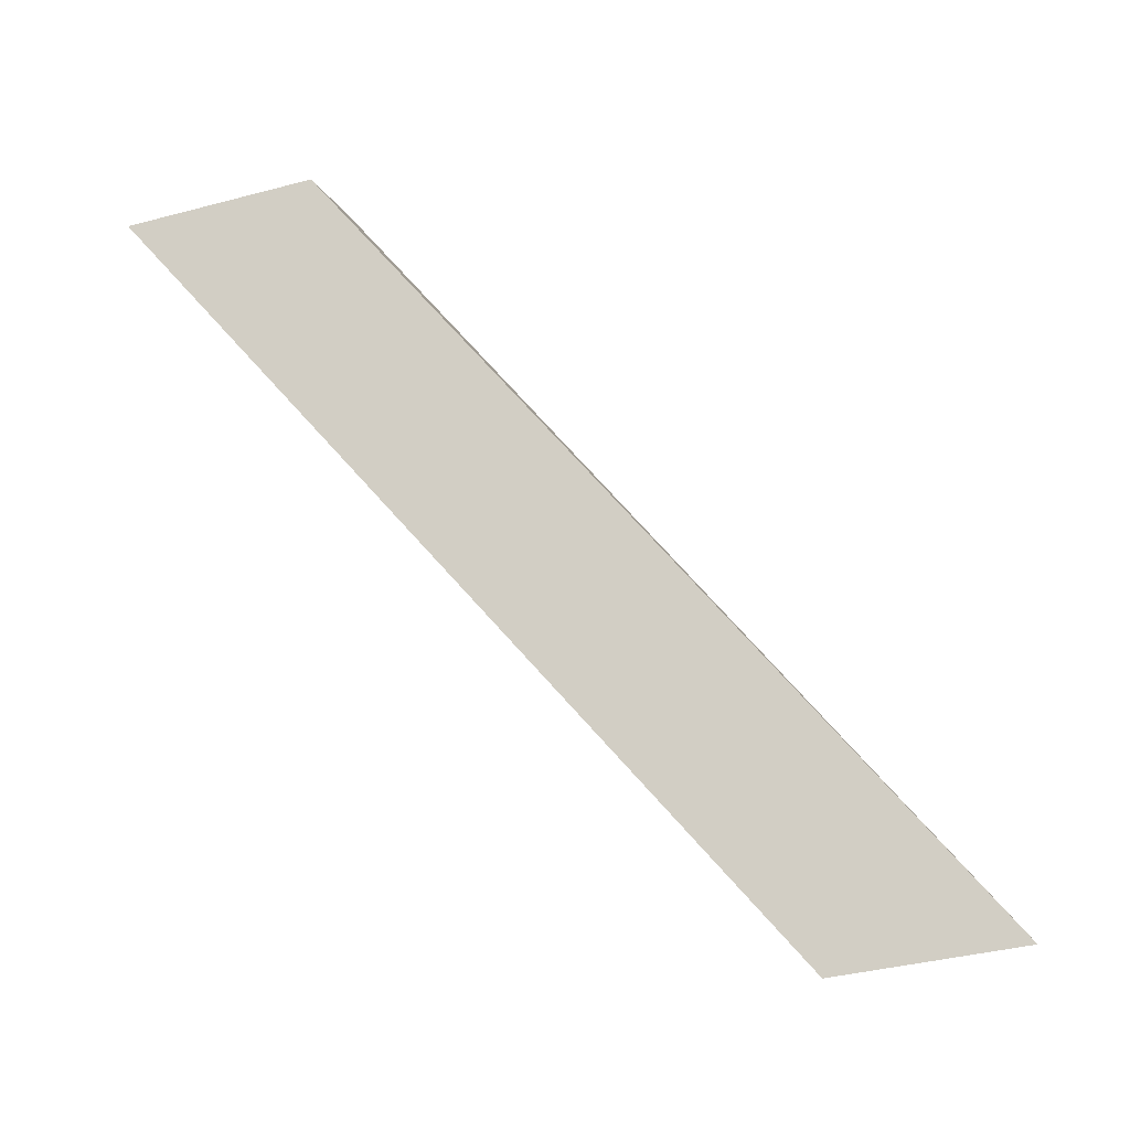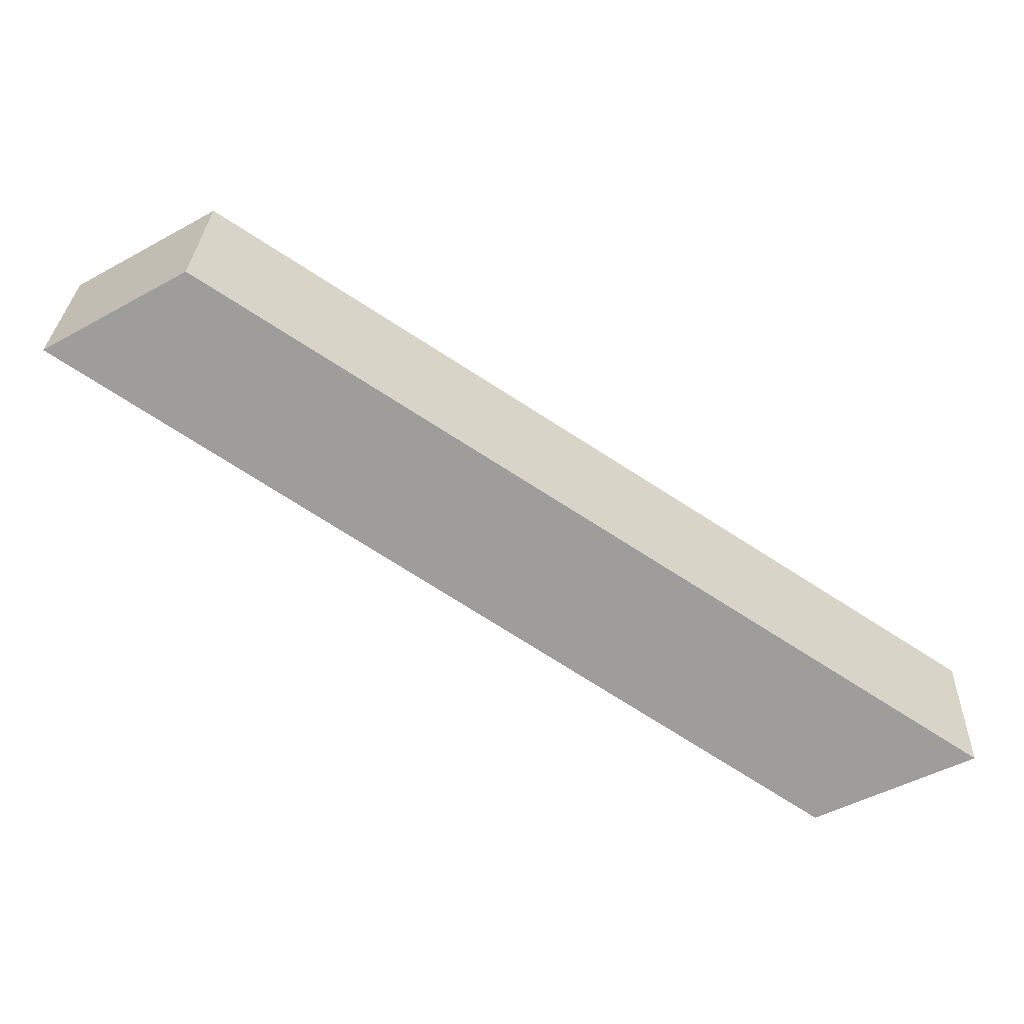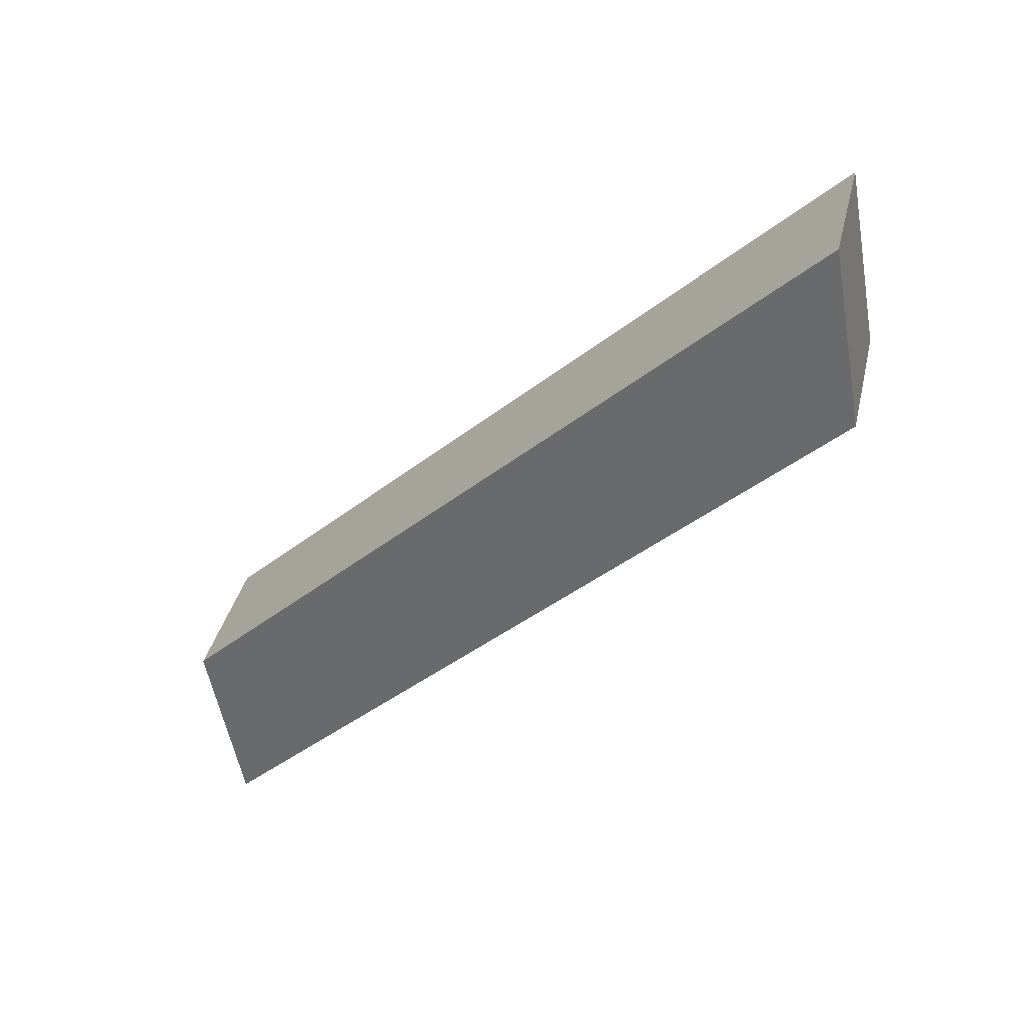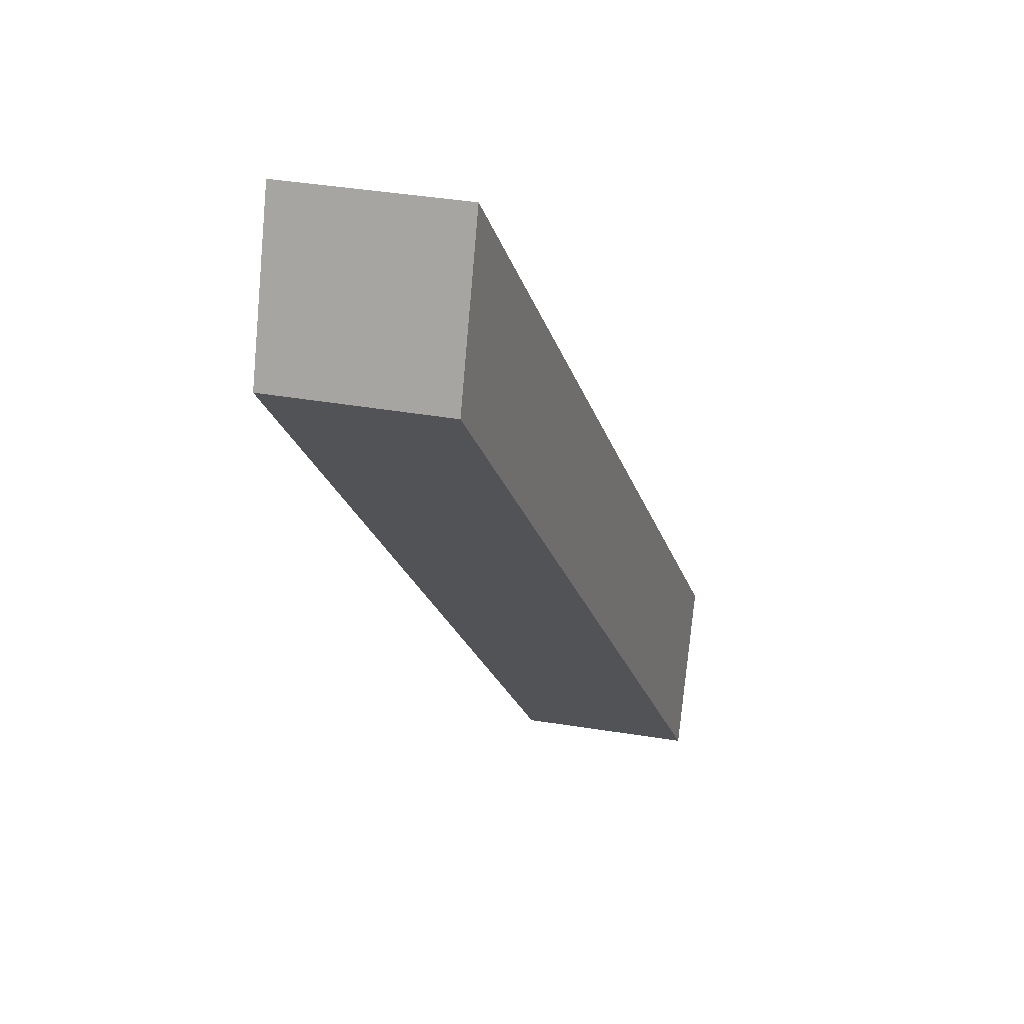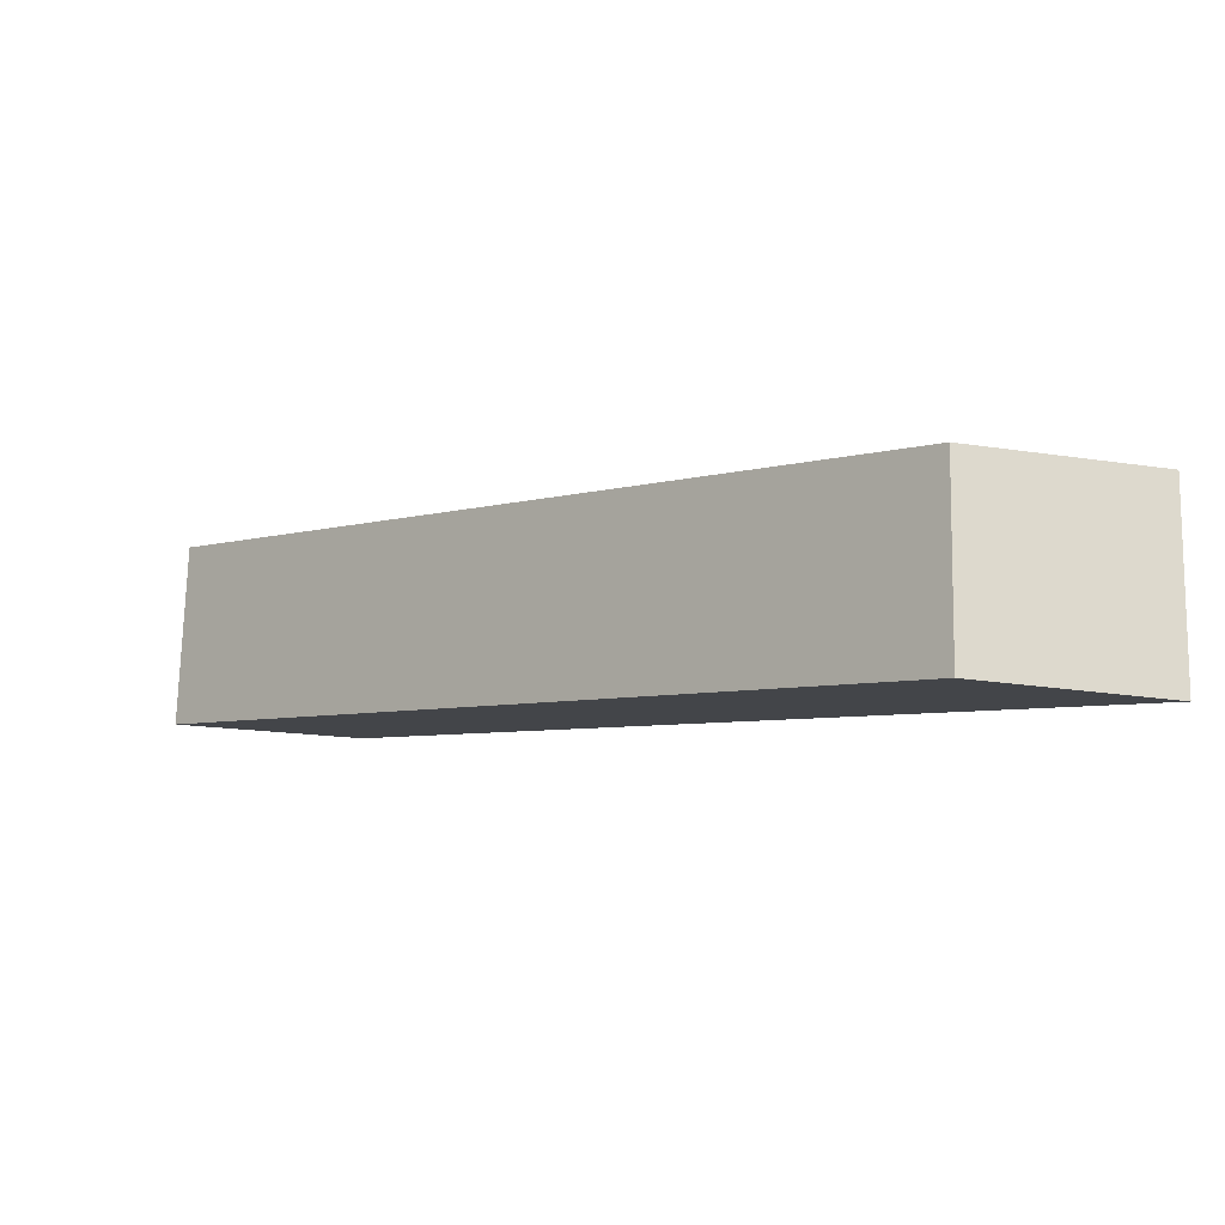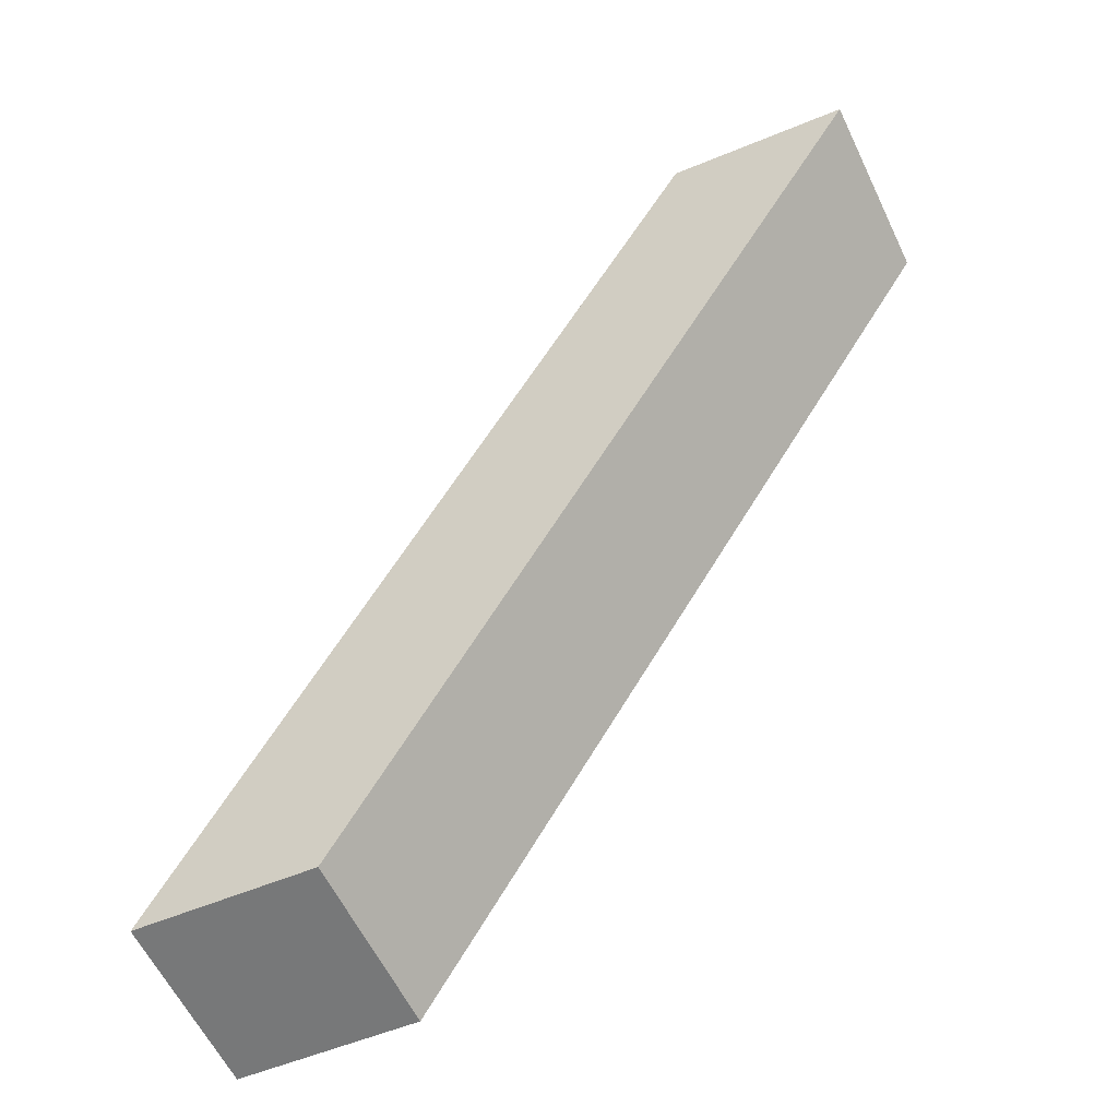
<metadata>
{"format":"obj","ext":"obj","renderer":"f3d","projection":"perspective","resolution":1024,"background":"white","views":[{"elev":7.4,"azim":7.6,"up":"+Z"},{"elev":-51.7,"azim":15.8,"up":"+Y"},{"elev":-57.6,"azim":88.6,"up":"+Y"},{"elev":-65.2,"azim":87.7,"up":"+Z"},{"elev":60.1,"azim":-177.9,"up":"+Z"},{"elev":-73.9,"azim":-153.1,"up":"+Z"}]}
</metadata>
<code>
v -0.1839 0.3069 -3.046
v -0.1977 0.3063 -3.049
v -0.2504 0.3275 -2.999
v -0.2367 0.3283 -2.996
v -0.1977 0.3063 -3.049
v -0.1976 0.2925 -3.046
v -0.2502 0.3136 -2.996
v -0.2504 0.3275 -2.999
v -0.1976 0.2925 -3.046
v -0.1838 0.2931 -3.043
v -0.2365 0.3144 -2.993
v -0.2502 0.3136 -2.996
v -0.1838 0.2931 -3.043
v -0.1839 0.3069 -3.046
v -0.2367 0.3283 -2.996
v -0.2365 0.3144 -2.993
v -0.1838 0.2931 -3.043
v -0.1976 0.2925 -3.046
v -0.1977 0.3063 -3.049
v -0.1839 0.3069 -3.046
v -0.2367 0.3283 -2.996
v -0.2504 0.3275 -2.999
v -0.2502 0.3136 -2.996
v -0.2365 0.3144 -2.993
f 1 2 3
f 1 3 4
f 5 6 7
f 5 7 8
f 9 10 11
f 9 11 12
f 13 14 15
f 13 15 16
f 17 18 19
f 17 19 20
f 21 22 23
f 21 23 24

</code>
